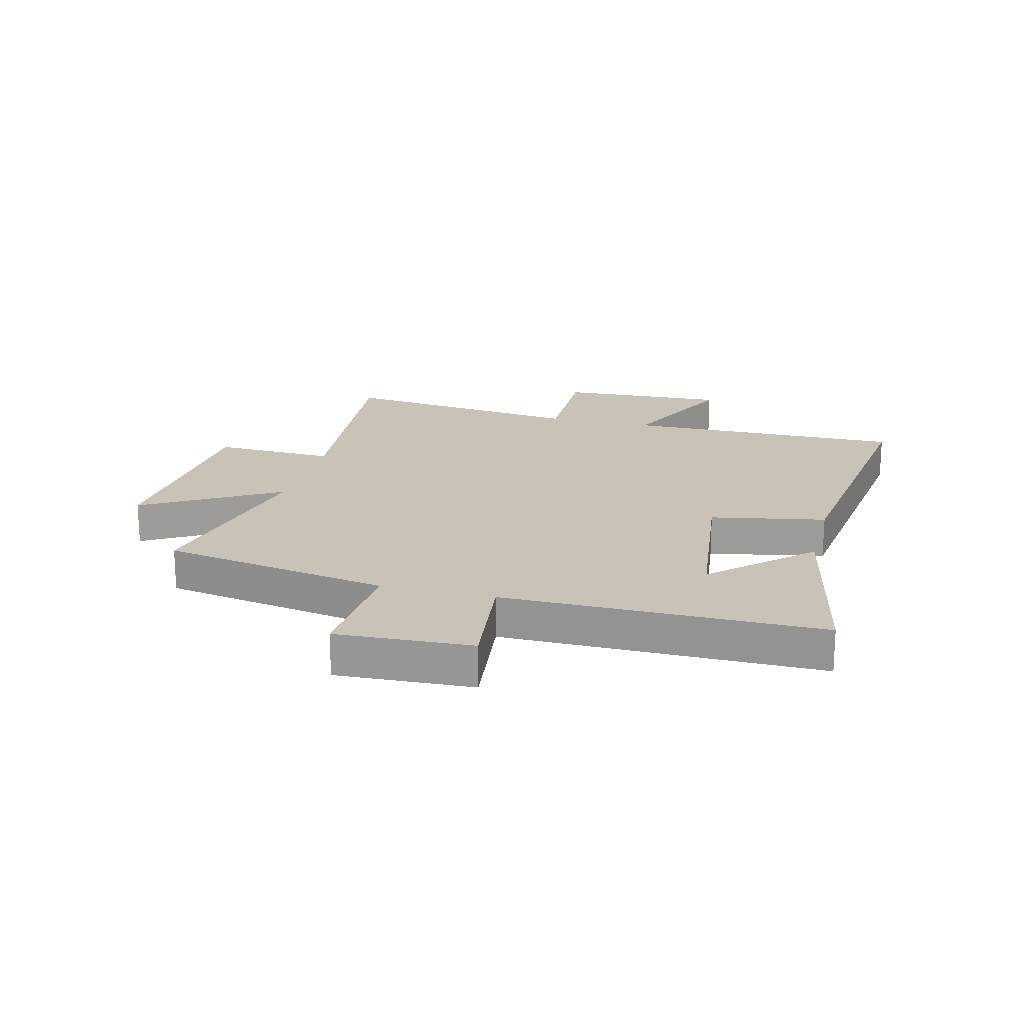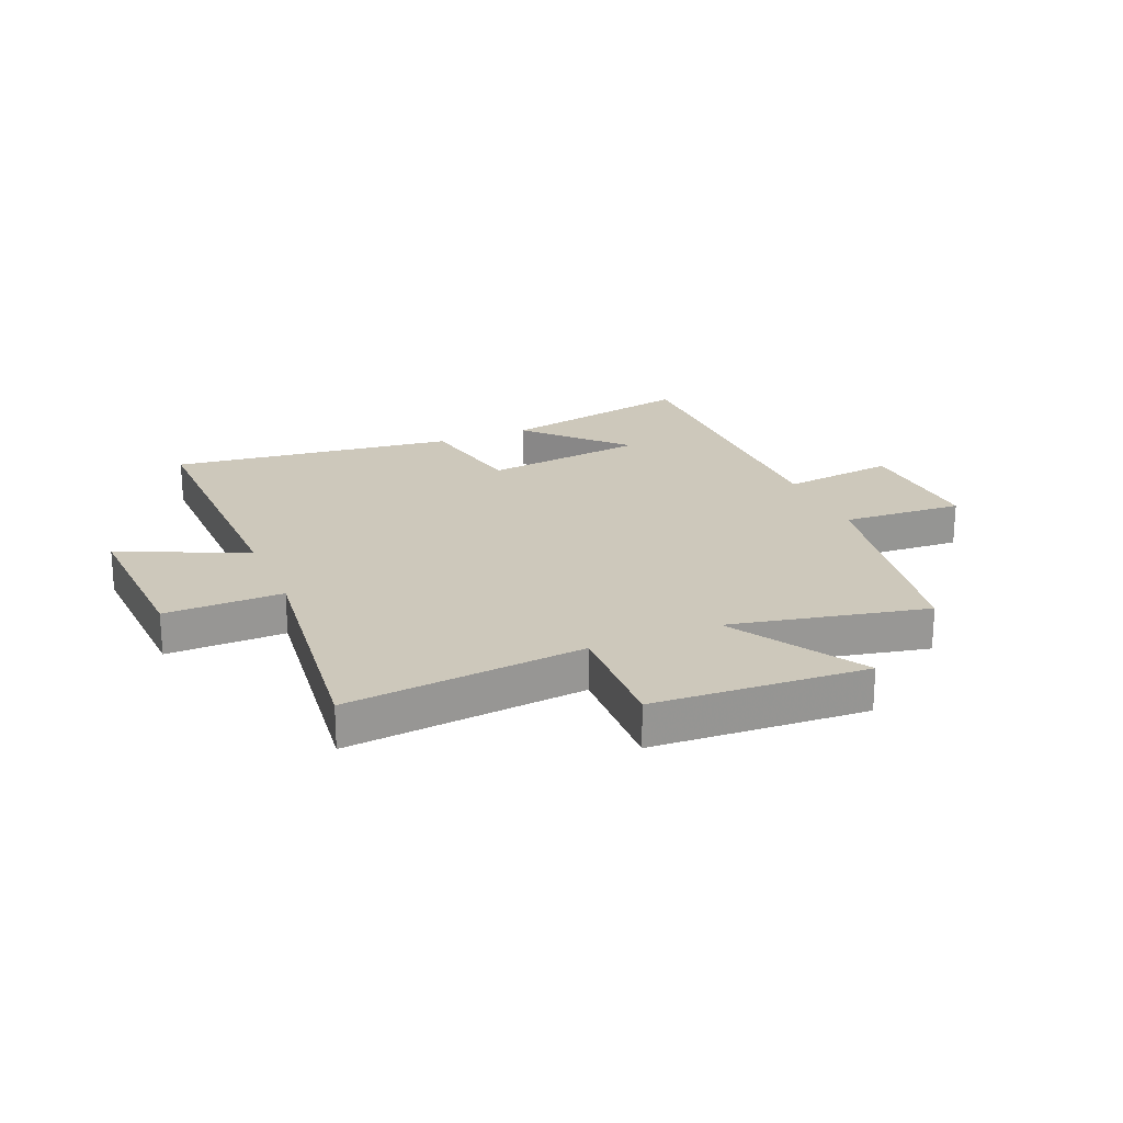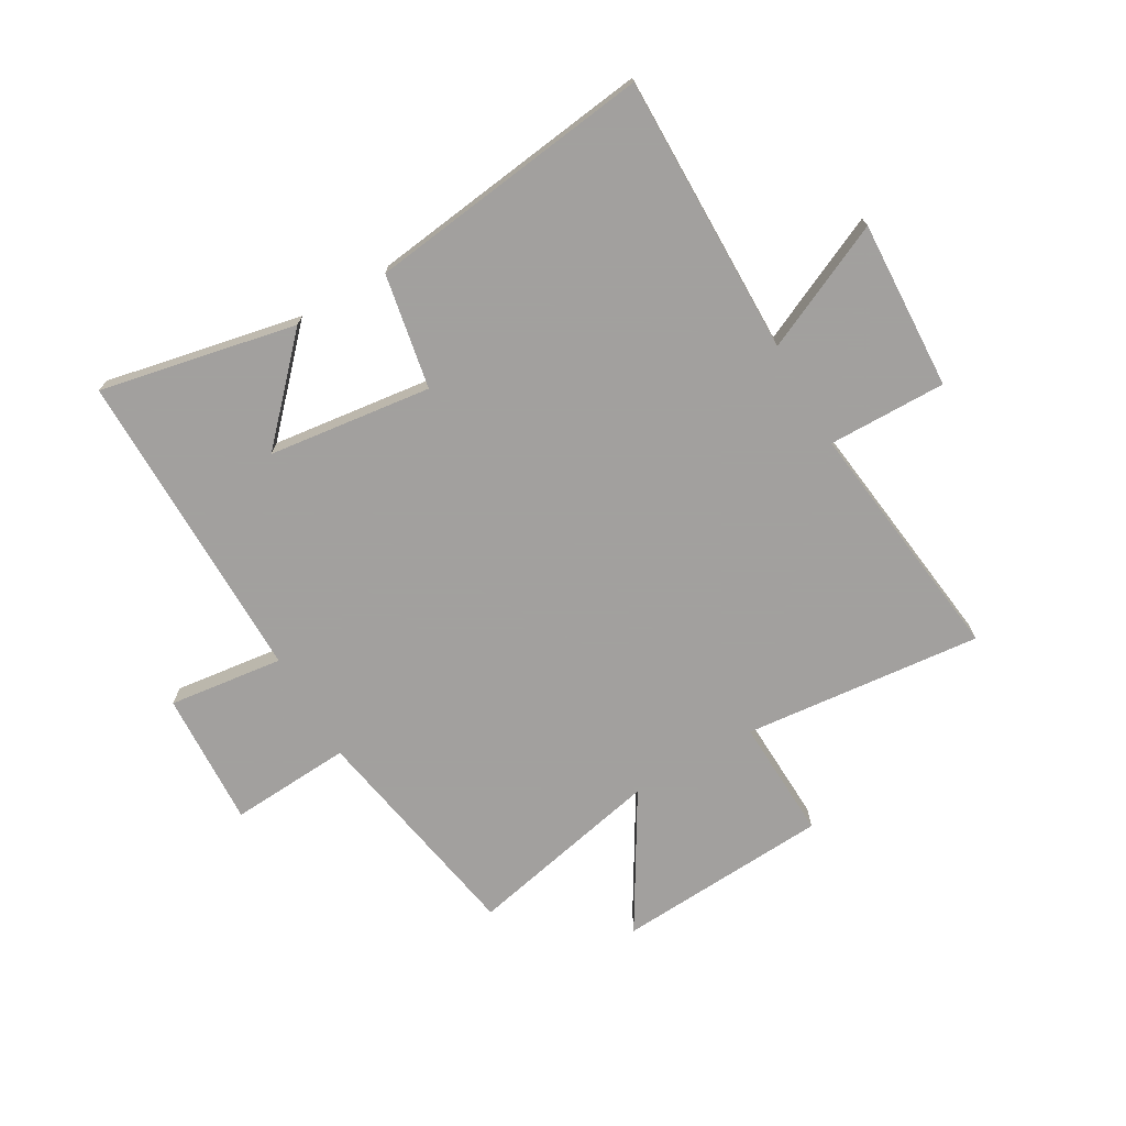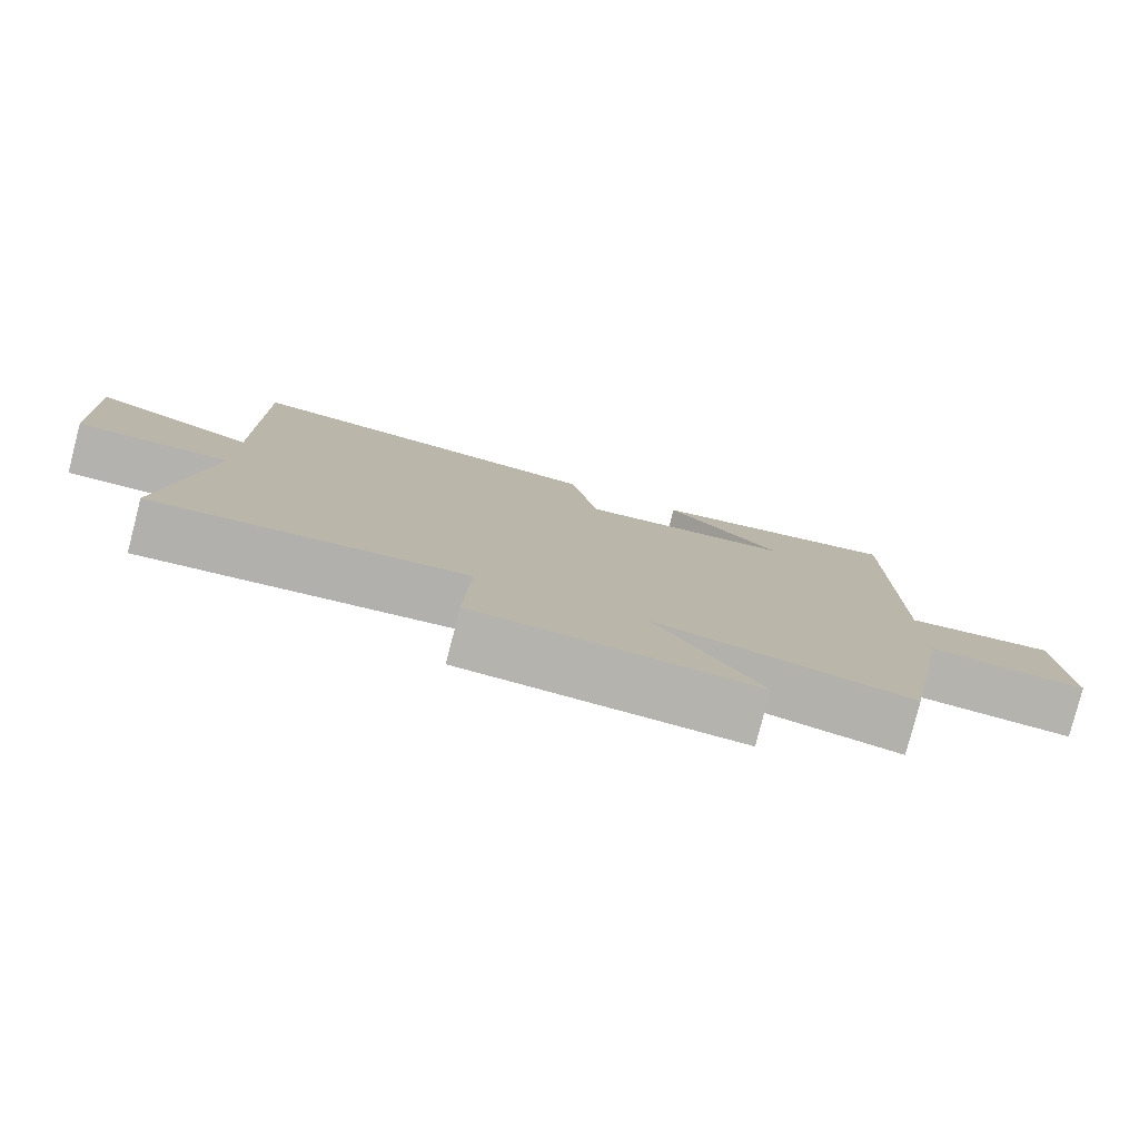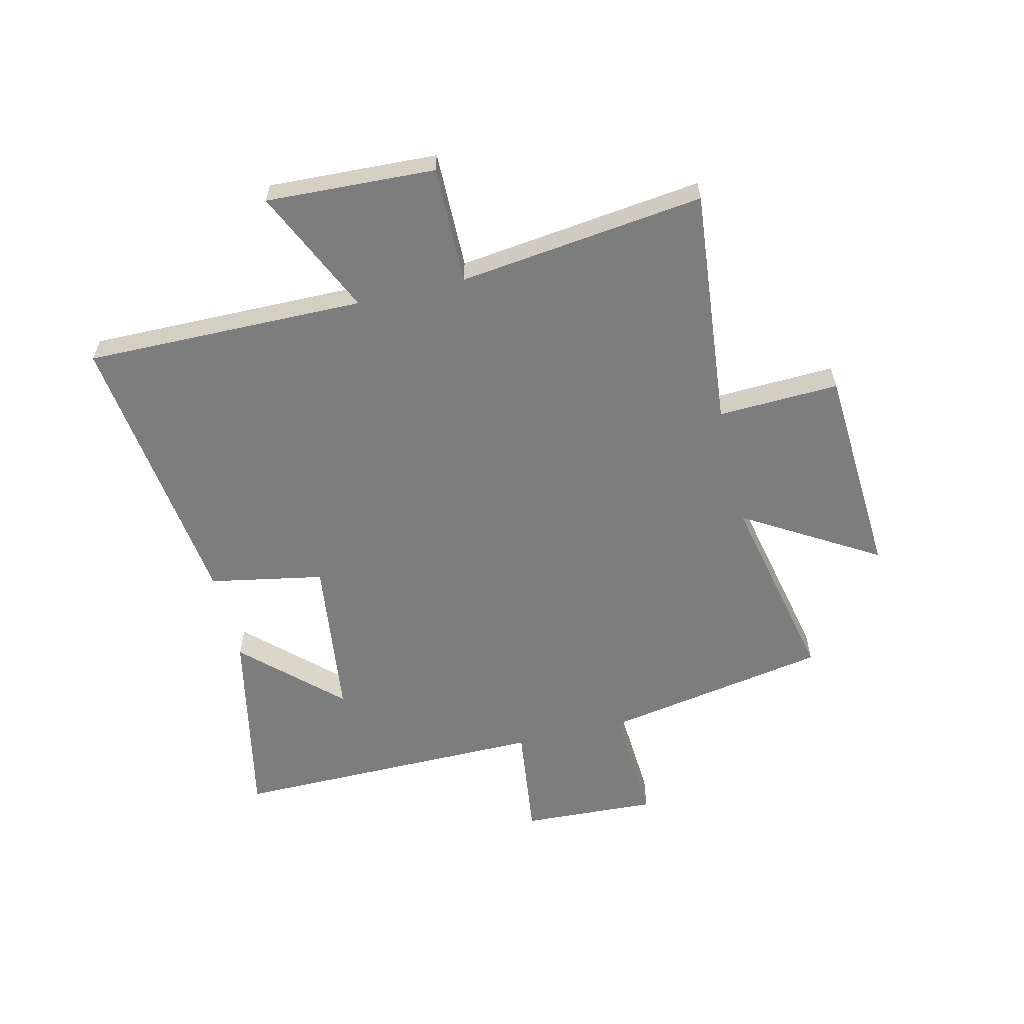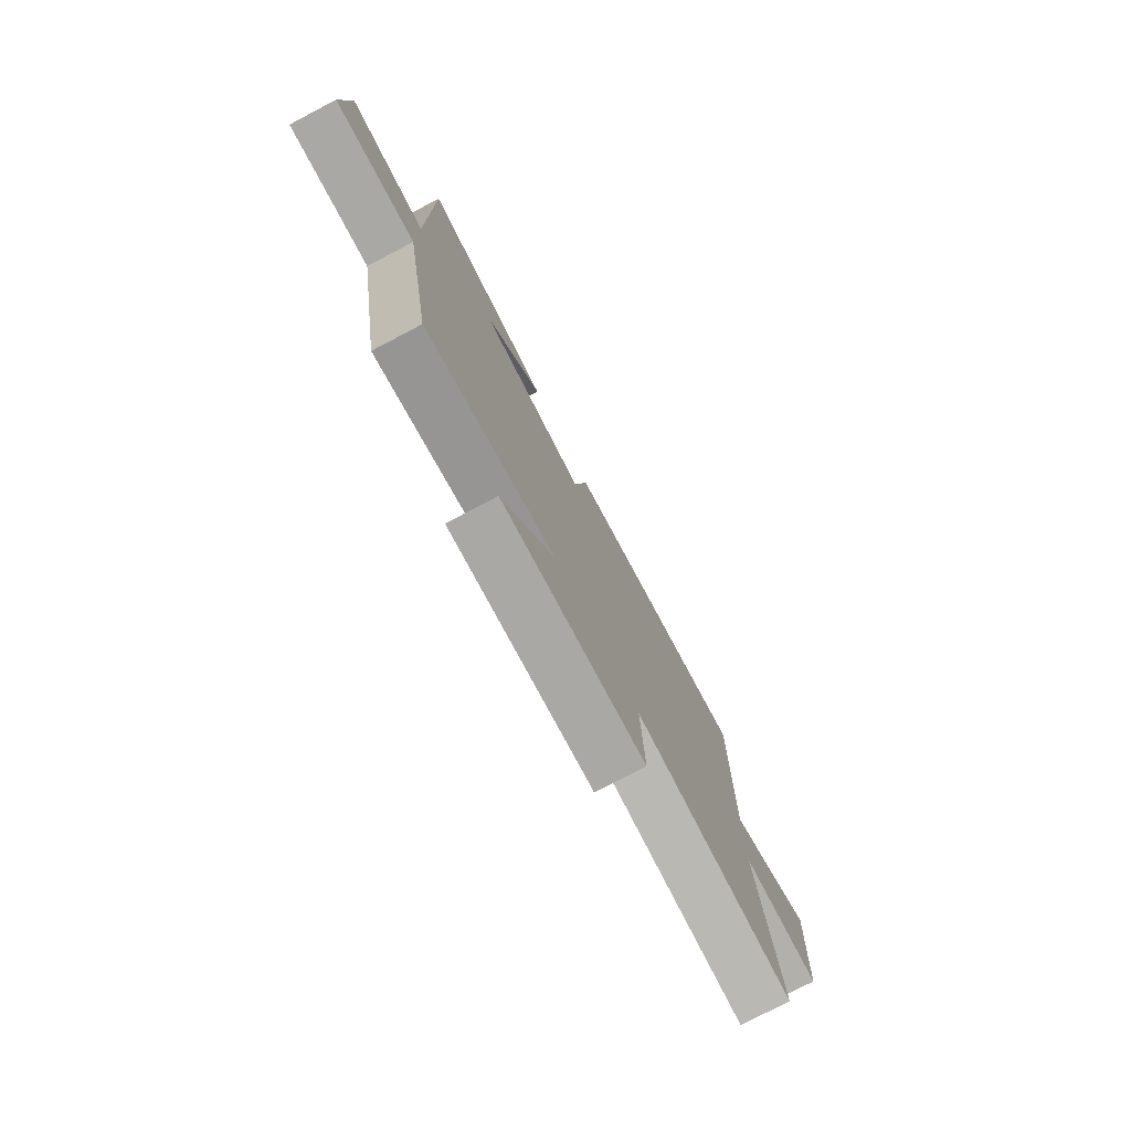
<metadata>
{"format":"obj","ext":"obj","renderer":"f3d","projection":"perspective","resolution":1024,"background":"white","views":[{"elev":19.5,"azim":-75.6,"up":"+Y"},{"elev":22.0,"azim":157.1,"up":"+Y"},{"elev":-71.9,"azim":30.1,"up":"+Y"},{"elev":-79.8,"azim":165.5,"up":"+Z"},{"elev":-59.2,"azim":103.5,"up":"+Y"},{"elev":-77.9,"azim":-62.3,"up":"+Z"}]}
</metadata>
<code>
v -0.502 0.07 0.571
v -0.16 0.07 0.5
v -0.314 0.07 0.337
v -0.03 0.07 0.301
v 0.008 0.07 0.5
v 0.506 0.07 0.563
v 0.5 0.07 0.076
v 0.72 0.07 0.177
v 0.706 0.07 -0.117
v 0.5 0.07 -0.114
v 0.552 0.07 -0.542
v 0.136 0.07 -0.5
v 0.144 0.07 -0.711
v -0.228 0.07 -0.733
v -0.088 0.07 -0.5
v -0.43 0.07 -0.573
v -0.5 0.07 -0.177
v -0.712 0.07 -0.19
v -0.7 0.07 0.046
v -0.5 0.07 0.021
v -0.502 0 0.571
v -0.16 0 0.5
v -0.314 0 0.337
v -0.03 0 0.301
v 0.008 0 0.5
v 0.506 0 0.563
v 0.5 0 0.076
v 0.72 0 0.177
v 0.706 0 -0.117
v 0.5 0 -0.114
v 0.552 0 -0.542
v 0.136 0 -0.5
v 0.144 0 -0.711
v -0.228 0 -0.733
v -0.088 0 -0.5
v -0.43 0 -0.573
v -0.5 0 -0.177
v -0.712 0 -0.19
v -0.7 0 0.046
v -0.5 0 0.021
f 17 18 19 20
f 15 16 17 20
f 15 20 1
f 12 13 14 15
f 12 15 1
f 10 11 12
f 7 8 9 10
f 7 10 12
f 4 5 6 7
f 3 4 7 12
f 1 2 3
f 1 3 12
f 40 39 38 37
f 40 37 36 35
f 21 40 35
f 35 34 33 32
f 21 35 32
f 32 31 30
f 30 29 28 27
f 32 30 27
f 27 26 25 24
f 32 27 24 23
f 23 22 21
f 32 23 21
f 1 21 22 2
f 2 22 23 3
f 3 23 24 4
f 4 24 25 5
f 5 25 26 6
f 6 26 27 7
f 7 27 28 8
f 8 28 29 9
f 9 29 30 10
f 10 30 31 11
f 11 31 32 12
f 12 32 33 13
f 13 33 34 14
f 14 34 35 15
f 15 35 36 16
f 16 36 37 17
f 17 37 38 18
f 18 38 39 19
f 19 39 40 20
f 20 40 21 1

</code>
